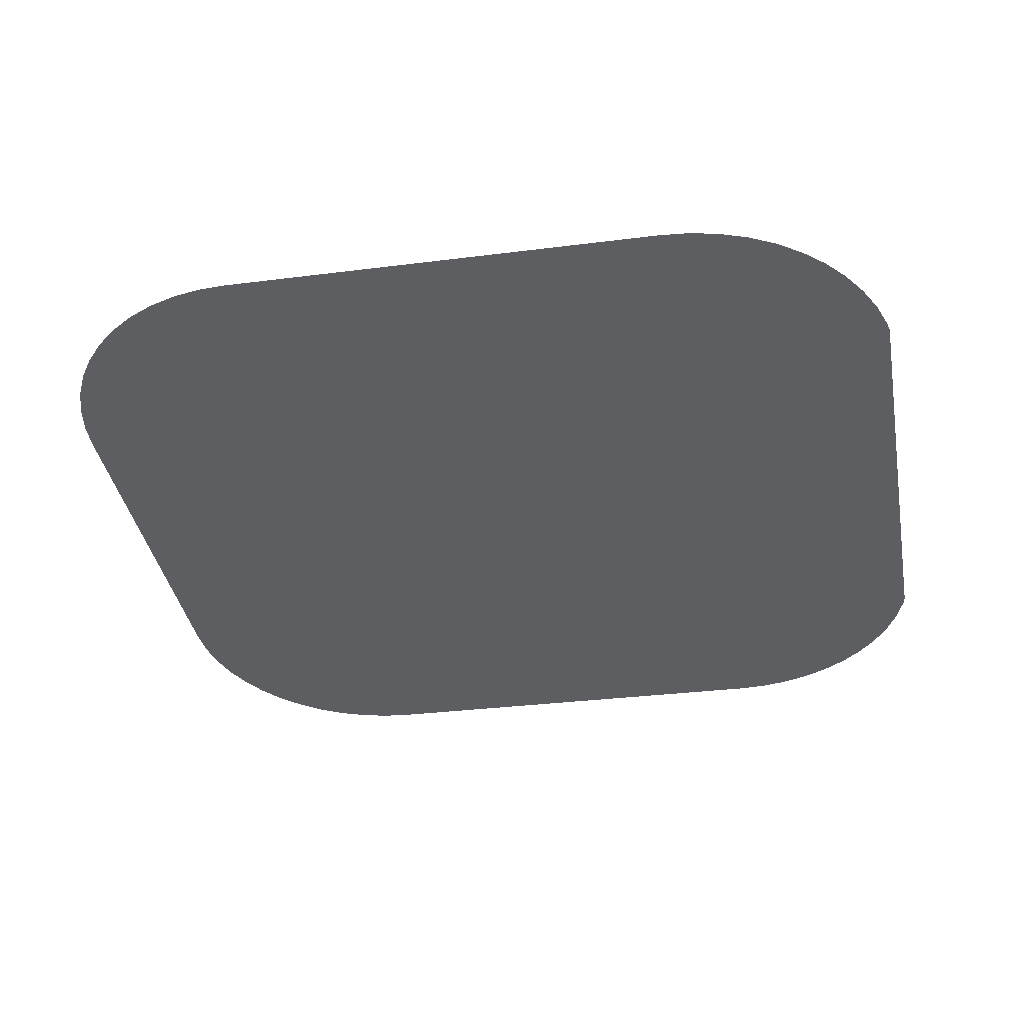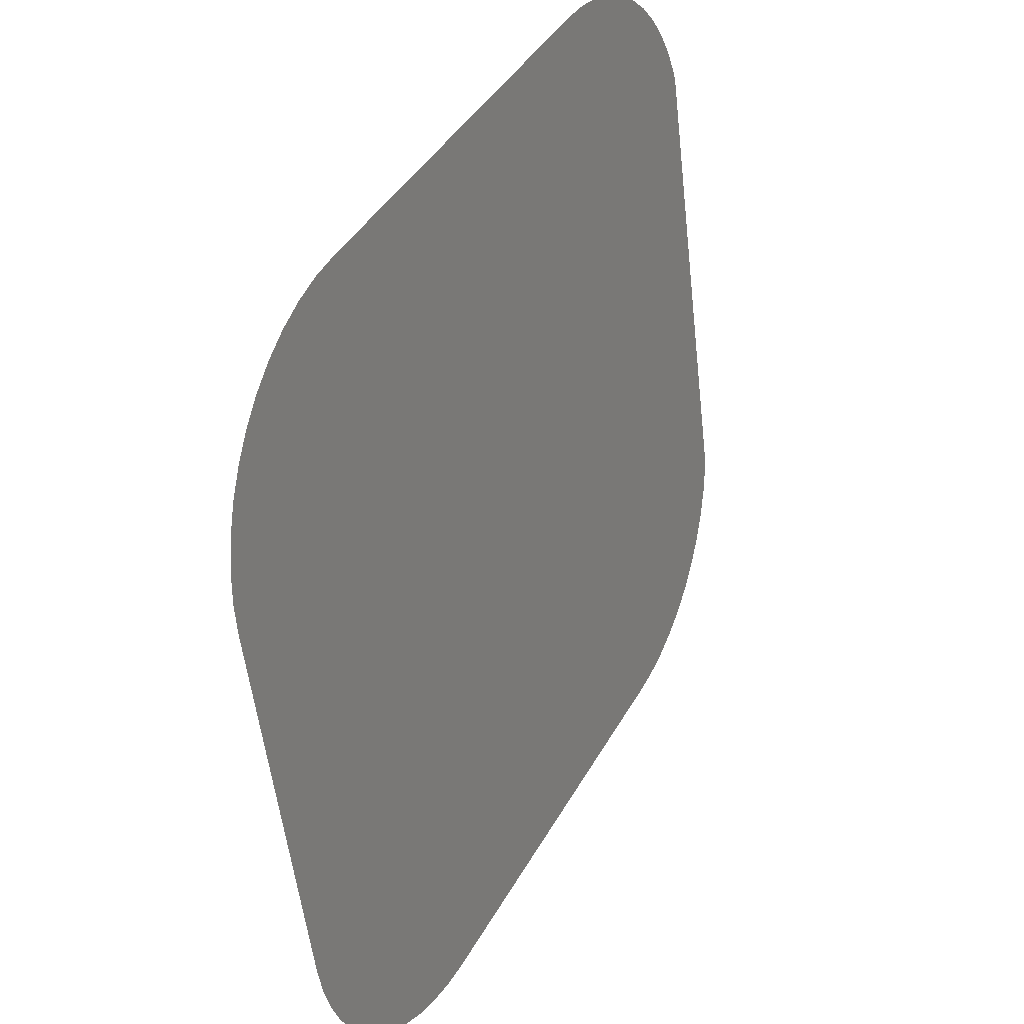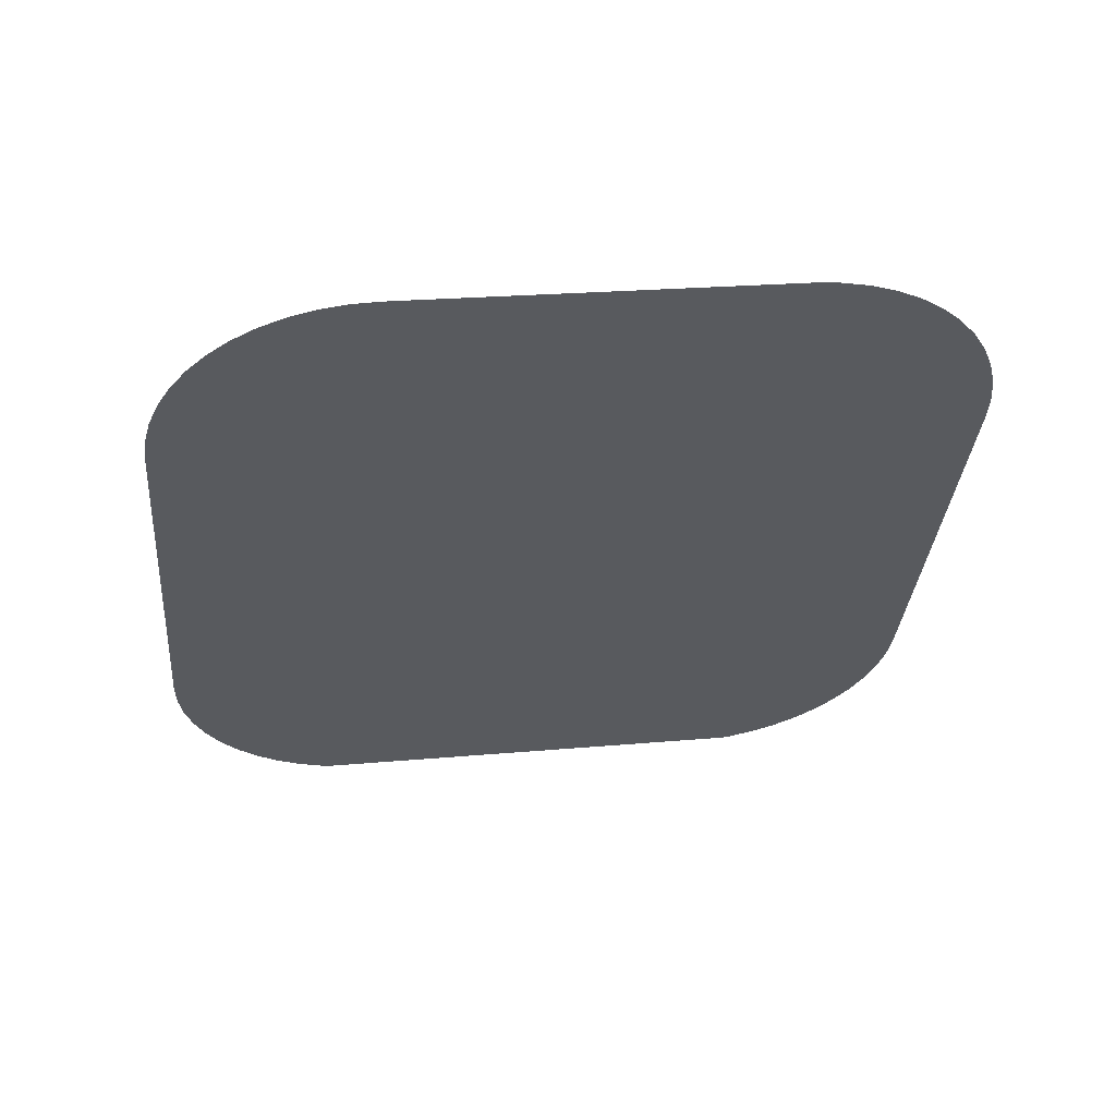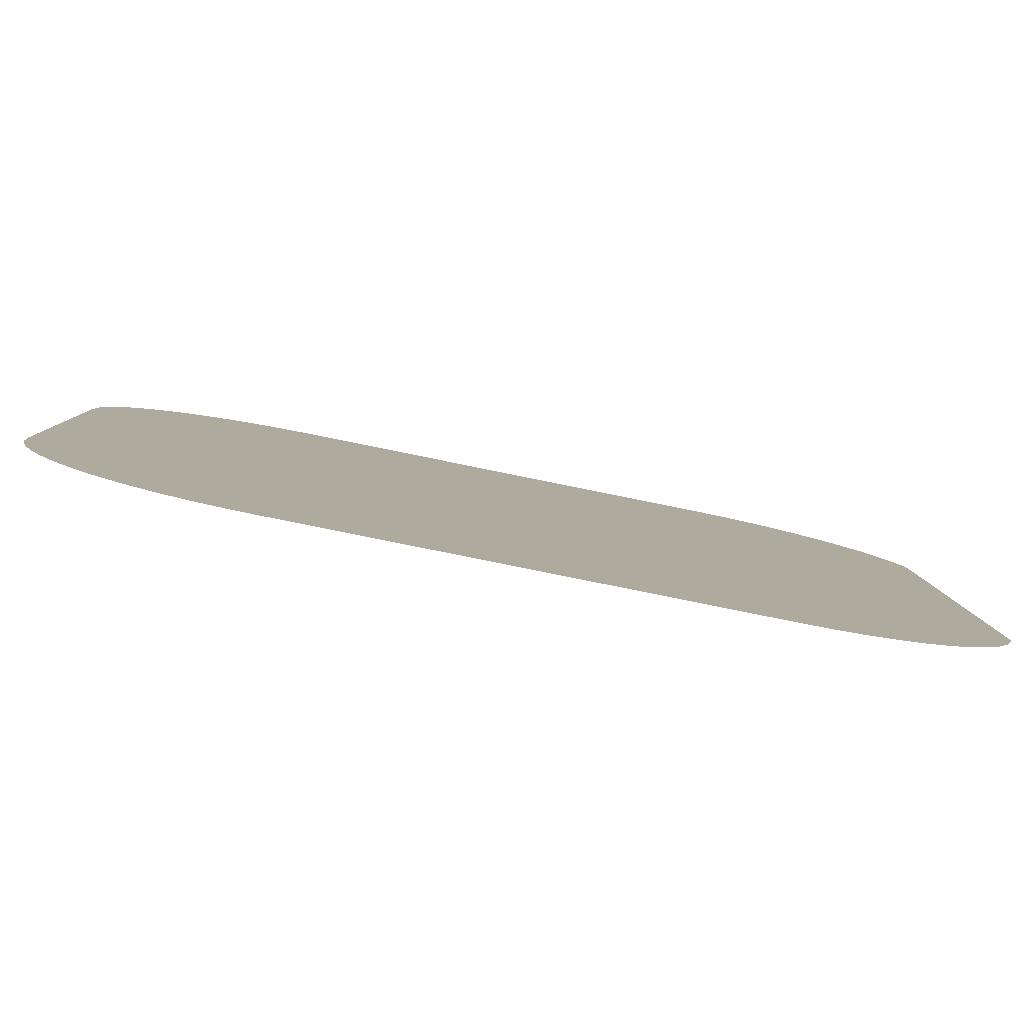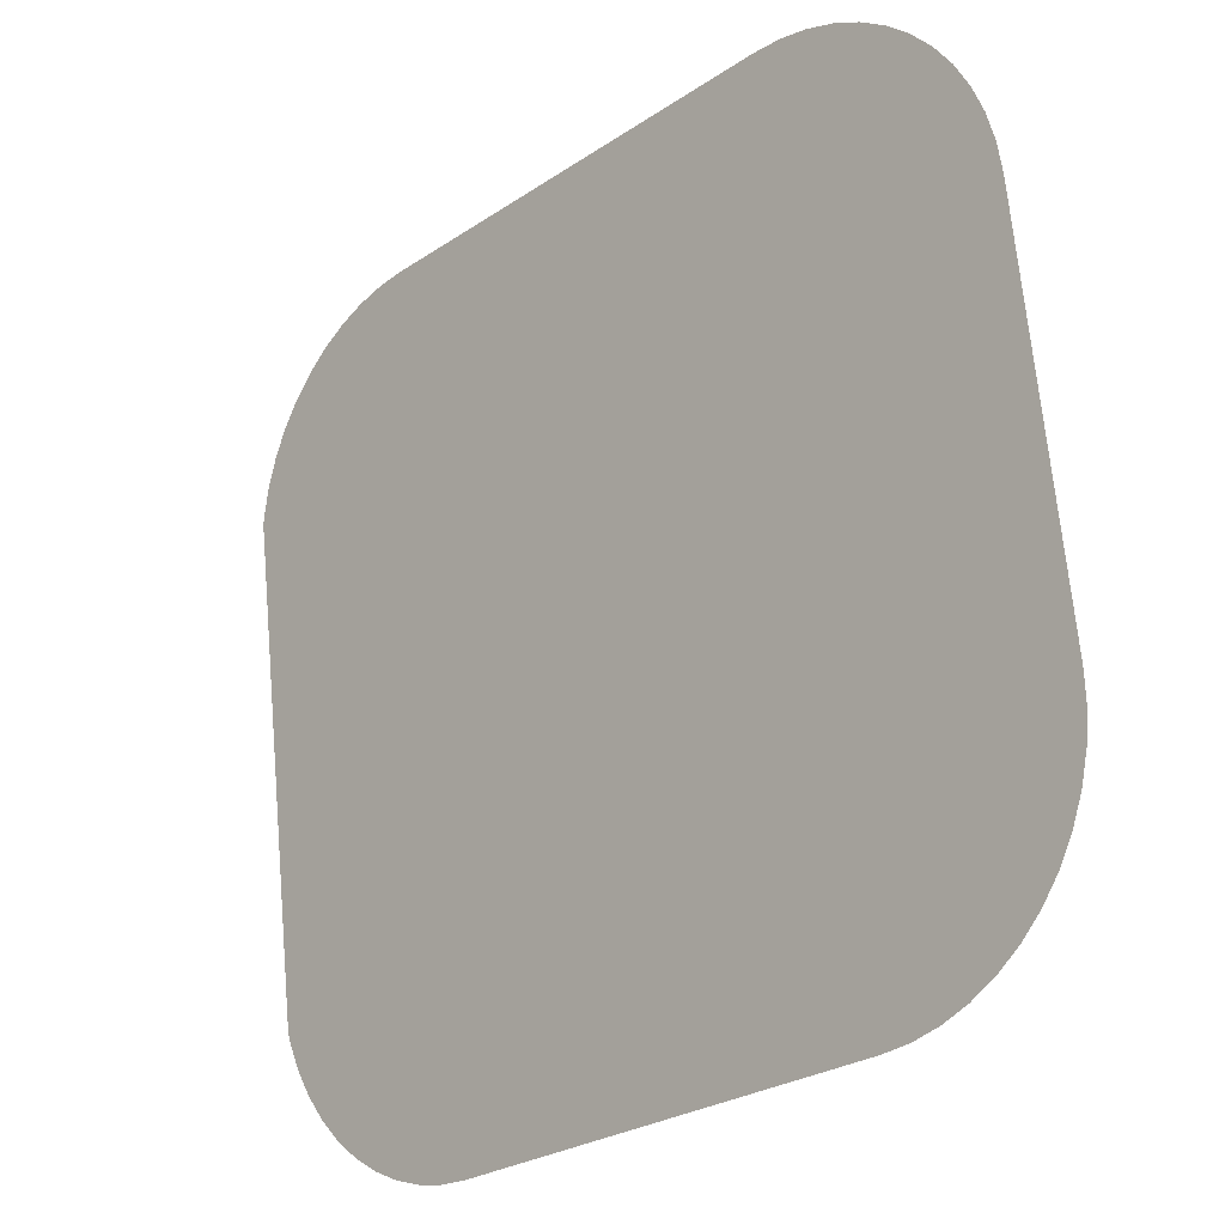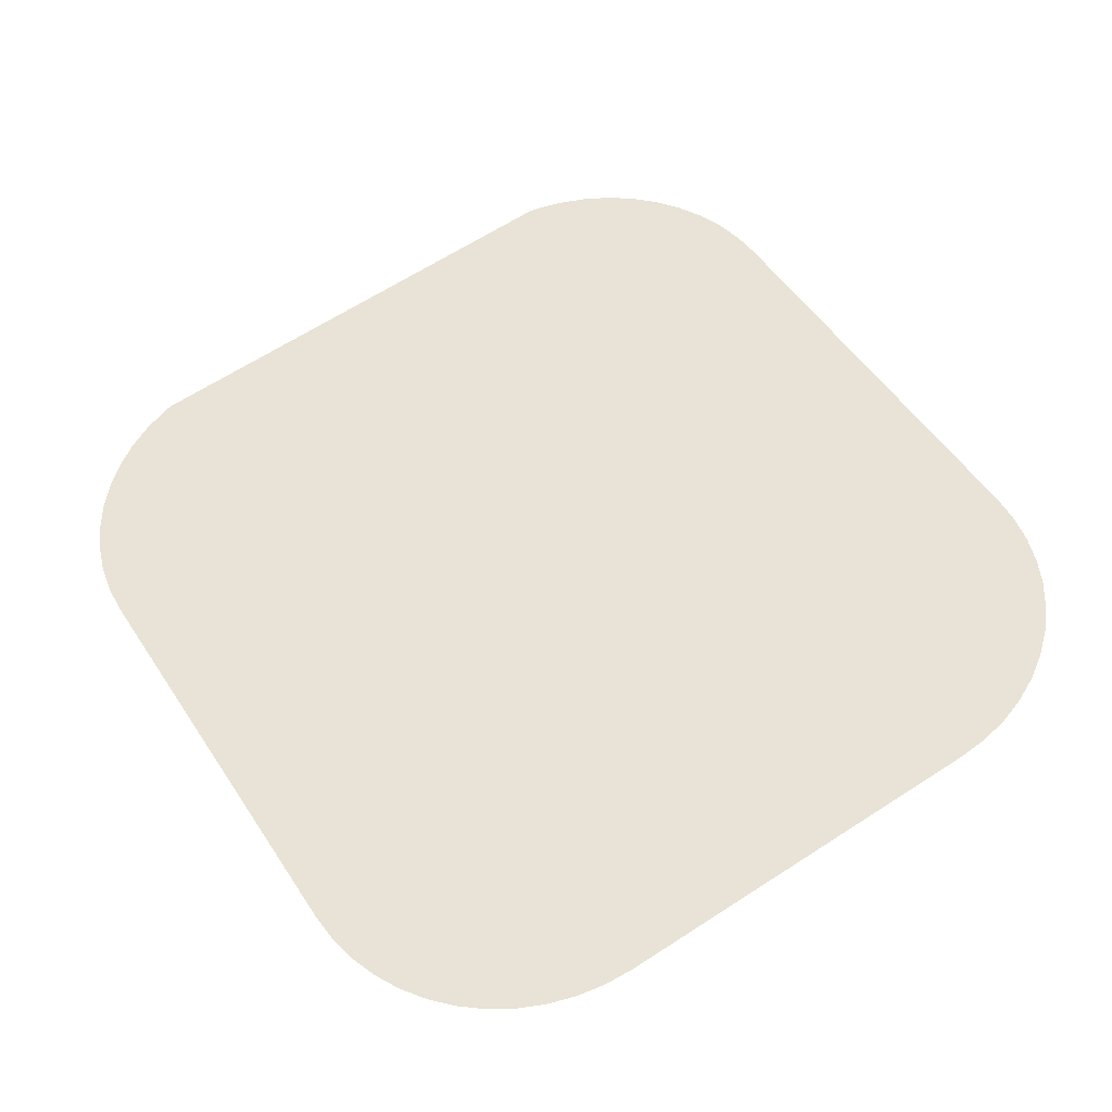
<metadata>
{"format":"obj","ext":"obj","renderer":"f3d","projection":"perspective","resolution":1024,"background":"white","views":[{"elev":-30.4,"azim":-169.4,"up":"+Y"},{"elev":39.9,"azim":116.4,"up":"+Z"},{"elev":-32.8,"azim":85.2,"up":"+Y"},{"elev":-76.8,"azim":168.4,"up":"+Z"},{"elev":-26.9,"azim":46.0,"up":"+Z"},{"elev":51.7,"azim":57.7,"up":"+Y"}]}
</metadata>
<code>
o #ID3403
v 0.04061 -0.002717 0.2174
v 0.04045 0.002971 0.172
v 0.04045 -0.002618 0.2166
v 0.04061 0.003071 0.1712
v 0.04147 -0.003033 0.2199
v 0.04147 0.003386 0.1687
v 0.04265 -0.003331 0.2223
v 0.04265 0.003685 0.1663
v 0.04414 -0.003608 0.2245
v 0.04414 0.003962 0.1641
v 0.04591 -0.003859 0.2265
v 0.04591 0.004212 0.1621
v 0.04792 -0.004078 0.2282
v 0.04792 0.004432 0.1604
v 0.05014 -0.004263 0.2297
v 0.05014 0.004617 0.1589
v 0.05255 -0.004411 0.2309
v 0.05255 0.004764 0.1577
v 0.05508 -0.004518 0.2317
v 0.05508 0.004871 0.1569
v 0.05771 -0.004583 0.2323
v 0.05771 0.004936 0.1563
v 0.06038 -0.004605 0.2324
v 0.06038 0.004958 0.1562
v 0.1013 -0.004605 0.2324
v 0.1013 0.004958 0.1562
v 0.104 -0.004583 0.2323
v 0.104 0.004936 0.1563
v 0.1066 -0.004518 0.2317
v 0.1066 0.004871 0.1569
v 0.1091 -0.004411 0.2309
v 0.1091 0.004764 0.1577
v 0.1115 -0.004263 0.2297
v 0.1115 0.004617 0.1589
v 0.1138 -0.004078 0.2282
v 0.1138 0.004432 0.1604
v 0.1158 -0.003859 0.2265
v 0.1158 0.004212 0.1621
v 0.1175 -0.003608 0.2245
v 0.1175 0.003962 0.1641
v 0.119 -0.003331 0.2223
v 0.119 0.003685 0.1663
v 0.1202 -0.003033 0.2199
v 0.1202 0.003386 0.1687
v 0.1211 -0.002717 0.2174
v 0.1211 0.003071 0.1712
v 0.1216 -0.00239 0.2148
v 0.1216 0.002744 0.1738
v 0.1218 -0.002058 0.2121
v 0.1218 0.002412 0.1765
f 1 2 3
f 3 2 1
f 2 1 4
f 4 1 2
f 4 1 5
f 5 1 4
f 4 5 6
f 6 5 4
f 6 5 7
f 7 5 6
f 6 7 8
f 8 7 6
f 8 7 9
f 9 7 8
f 8 9 10
f 10 9 8
f 10 9 11
f 11 9 10
f 10 11 12
f 12 11 10
f 12 11 13
f 13 11 12
f 12 13 14
f 14 13 12
f 14 13 15
f 15 13 14
f 14 15 16
f 16 15 14
f 16 15 17
f 17 15 16
f 16 17 18
f 18 17 16
f 18 17 19
f 19 17 18
f 18 19 20
f 20 19 18
f 20 19 21
f 21 19 20
f 20 21 22
f 22 21 20
f 22 21 23
f 23 21 22
f 22 23 24
f 24 23 22
f 24 23 25
f 25 23 24
f 24 25 26
f 26 25 24
f 26 25 27
f 27 25 26
f 26 27 28
f 28 27 26
f 28 27 29
f 29 27 28
f 28 29 30
f 30 29 28
f 30 29 31
f 31 29 30
f 30 31 32
f 32 31 30
f 32 31 33
f 33 31 32
f 32 33 34
f 34 33 32
f 34 33 35
f 35 33 34
f 34 35 36
f 36 35 34
f 36 35 37
f 37 35 36
f 36 37 38
f 38 37 36
f 38 37 39
f 39 37 38
f 38 39 40
f 40 39 38
f 40 39 41
f 41 39 40
f 40 41 42
f 42 41 40
f 42 41 43
f 43 41 42
f 42 43 44
f 44 43 42
f 44 43 45
f 45 43 44
f 44 45 46
f 46 45 44
f 46 45 47
f 47 45 46
f 46 47 48
f 48 47 46
f 48 47 49
f 49 47 48
f 48 49 50
f 50 49 48

</code>
